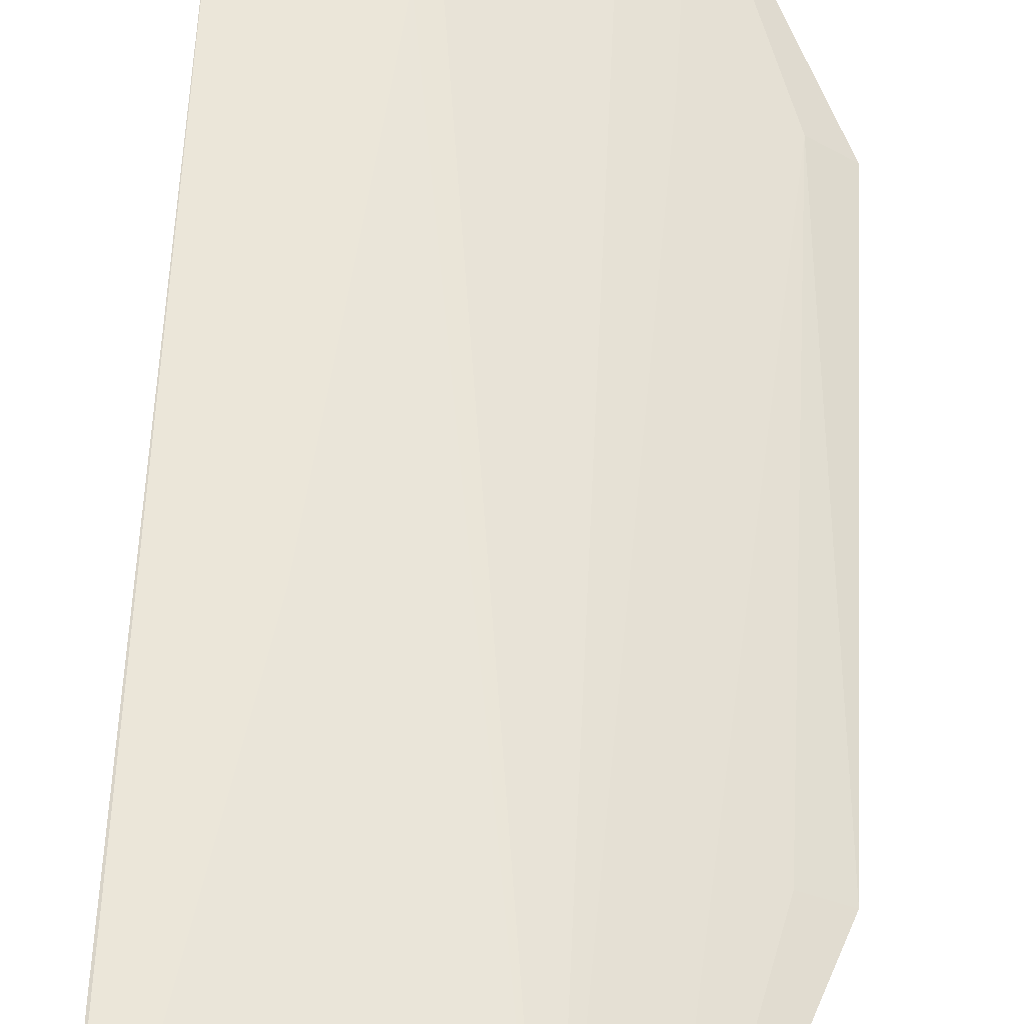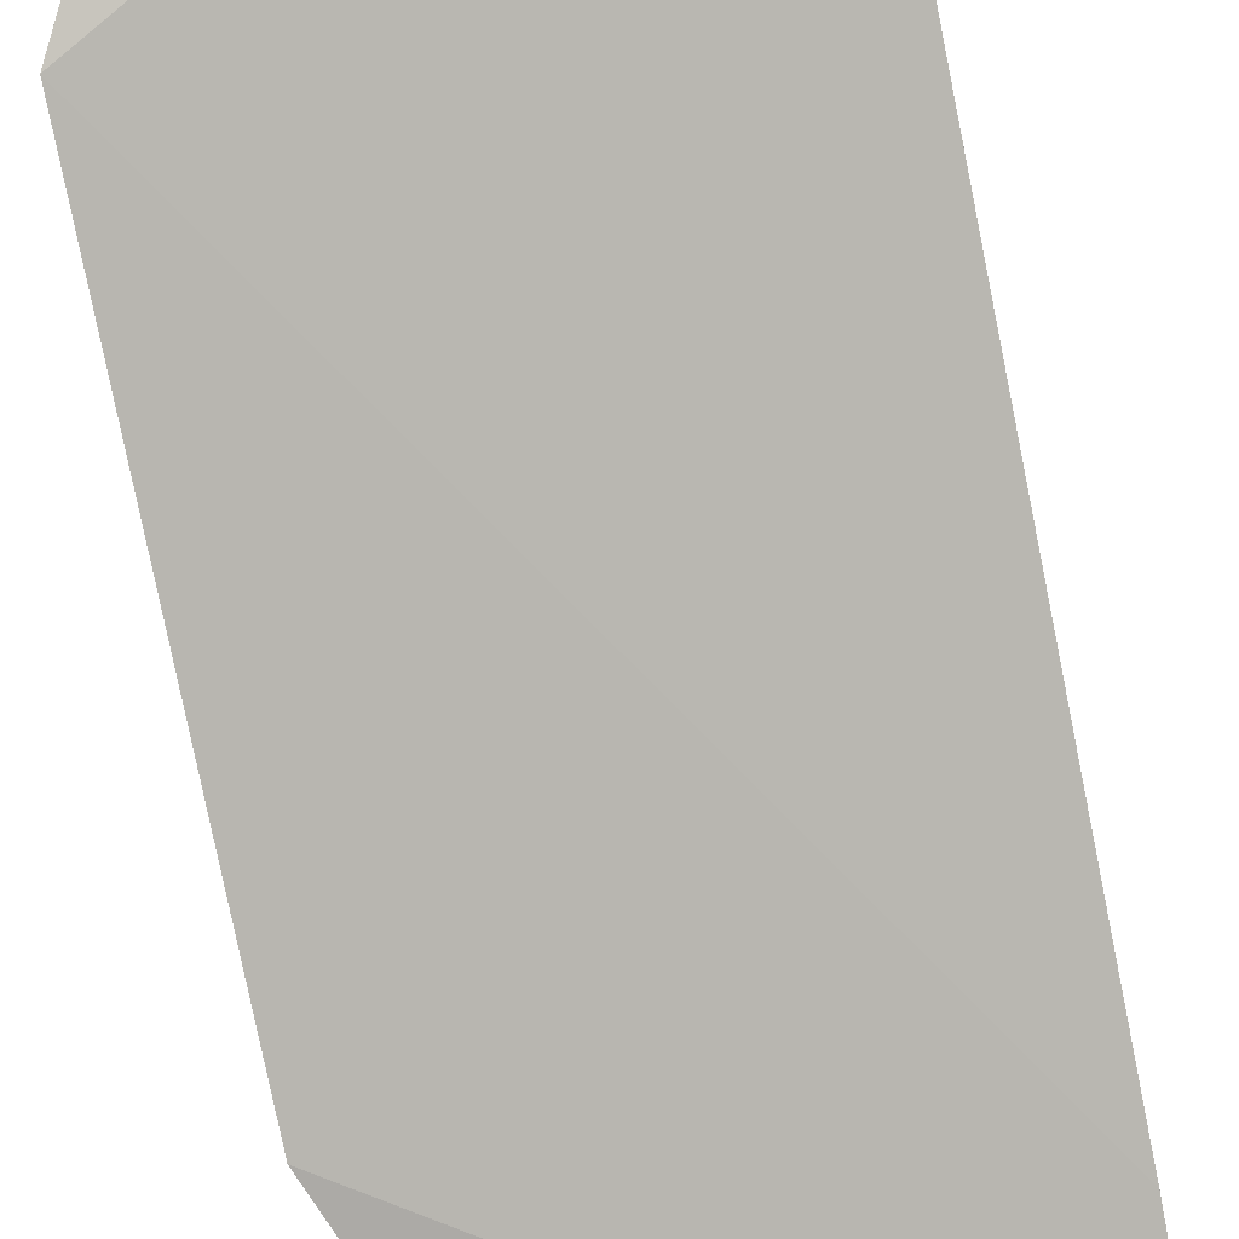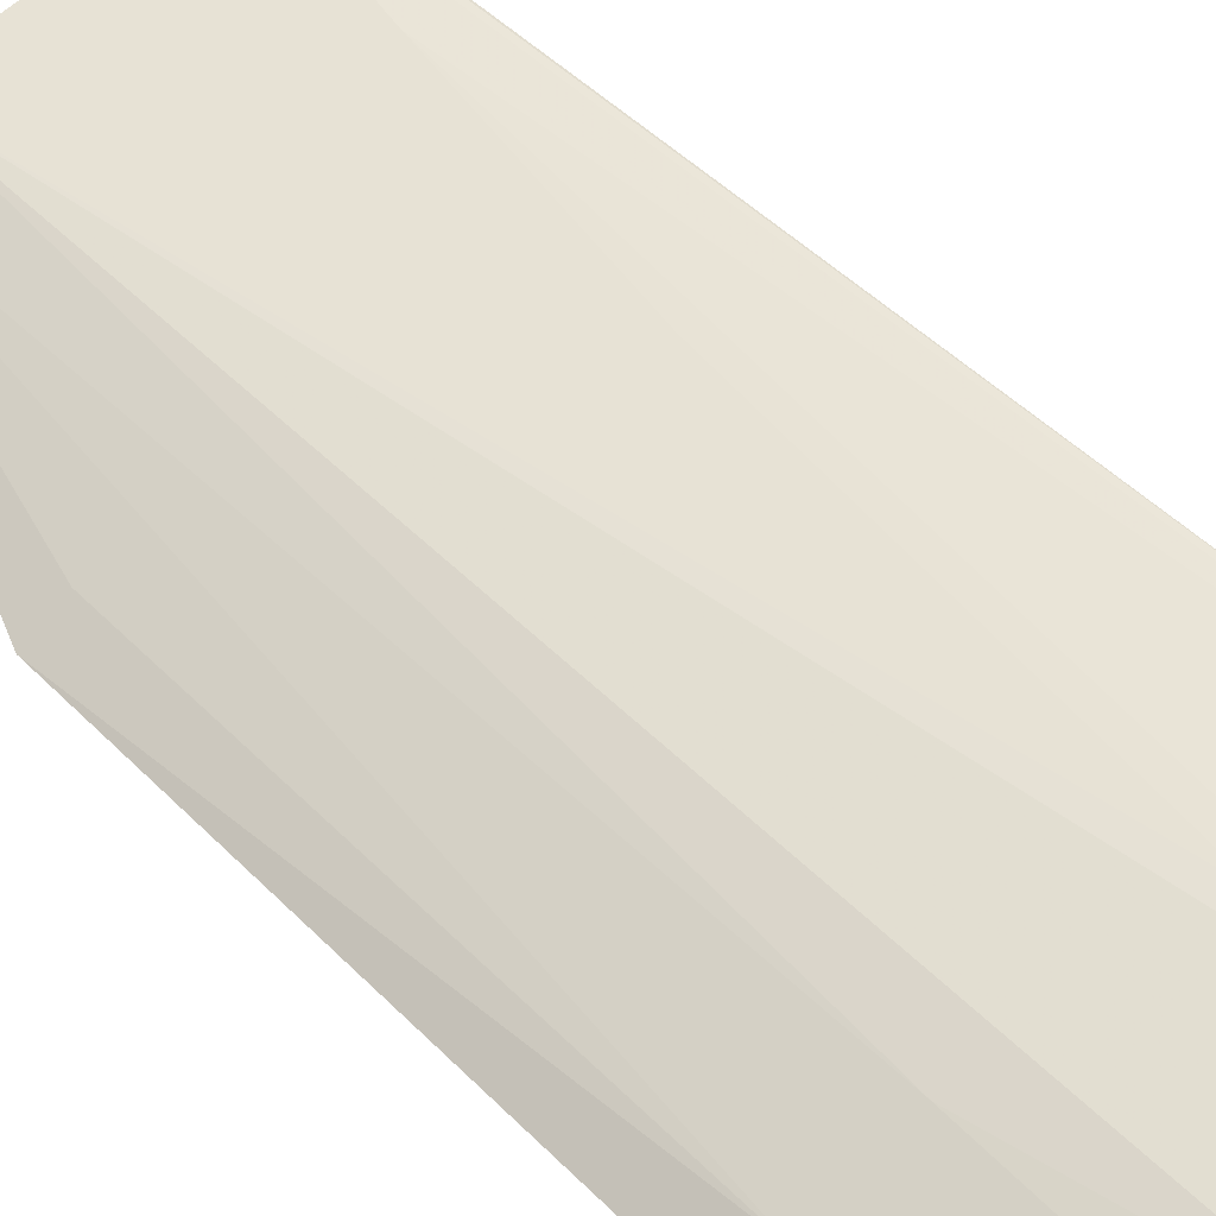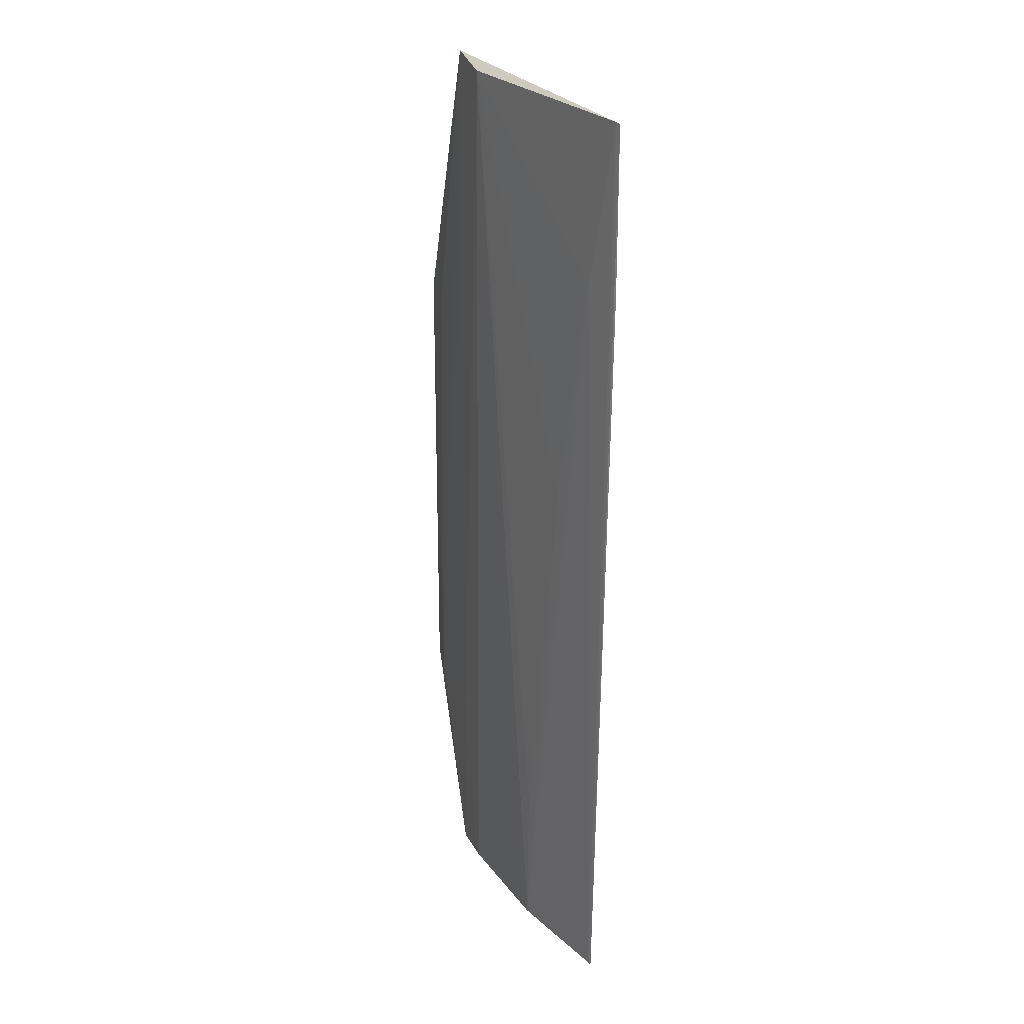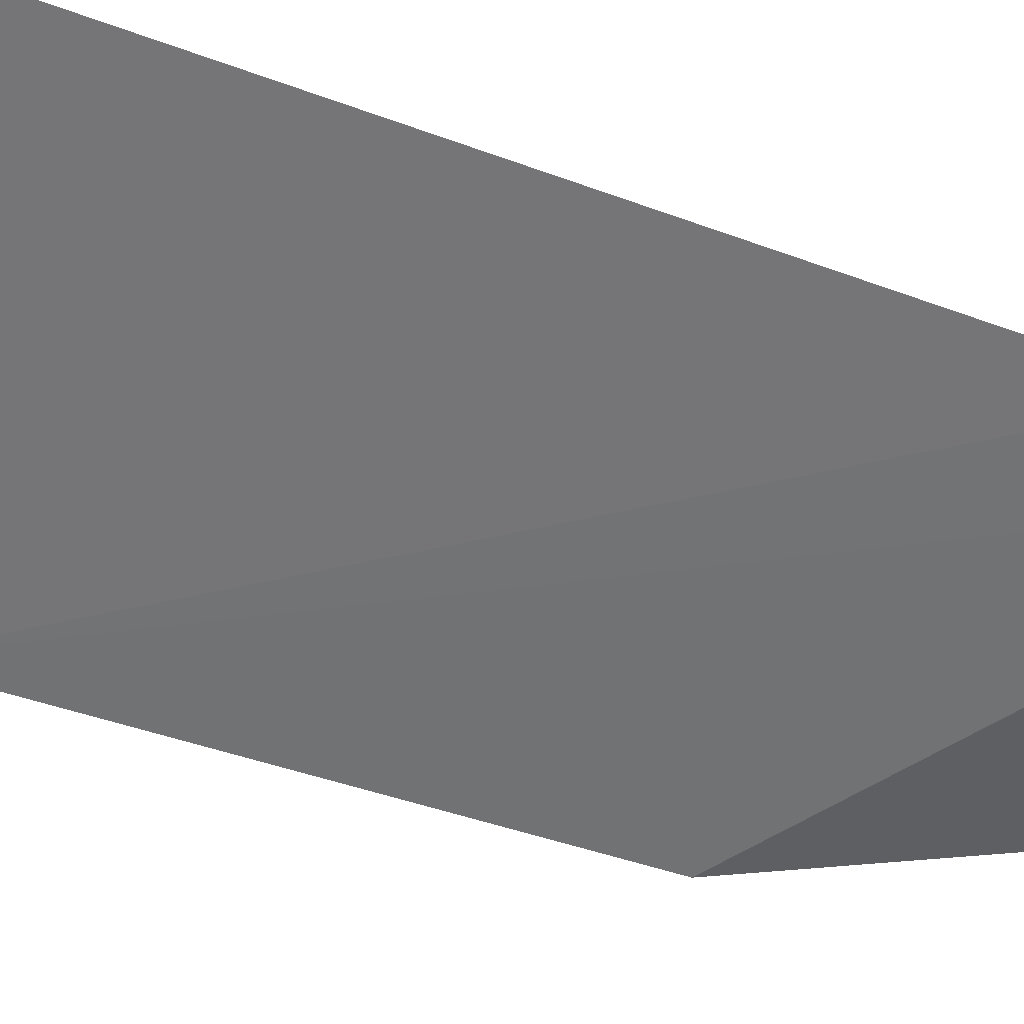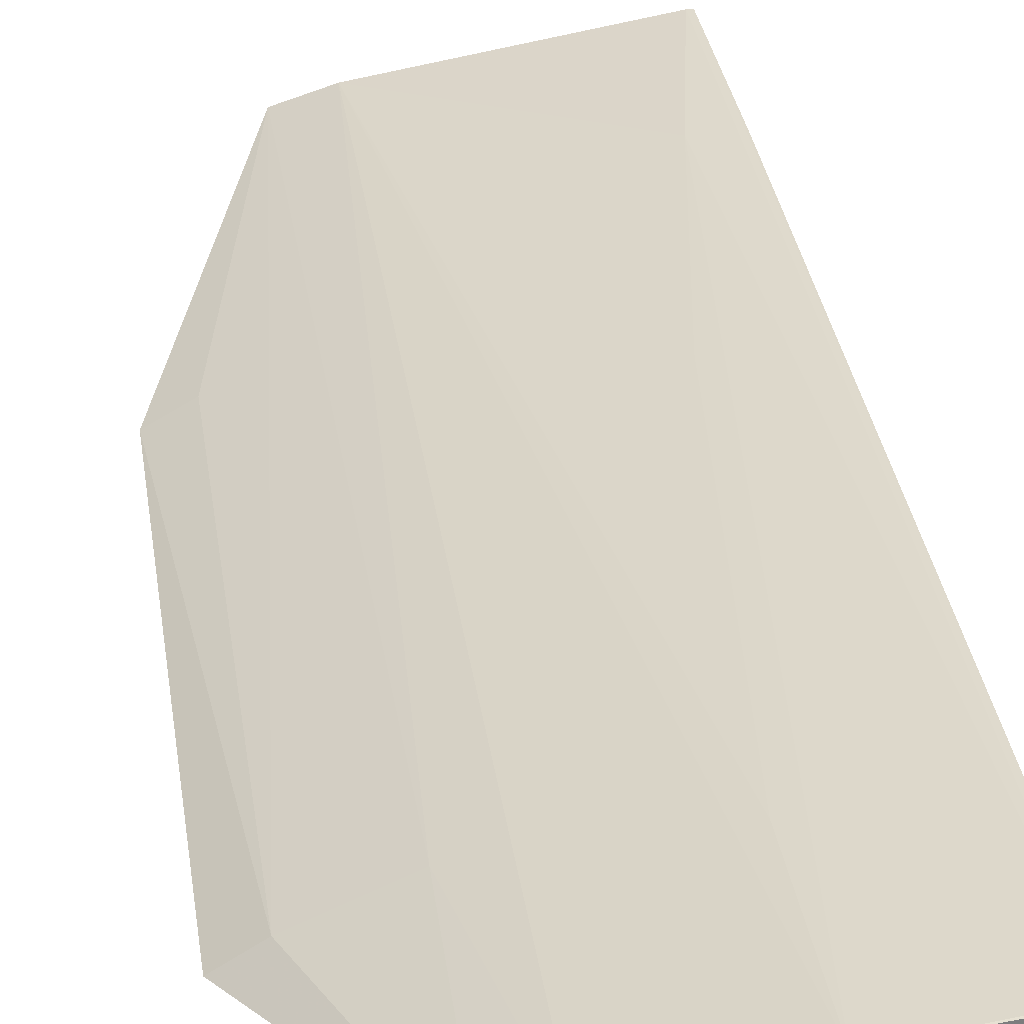
<metadata>
{"format":"obj","ext":"obj","renderer":"f3d","projection":"perspective","resolution":1024,"background":"white","views":[{"elev":57.4,"azim":2.5,"up":"+Y"},{"elev":-79.1,"azim":-168.7,"up":"+Y"},{"elev":48.7,"azim":137.9,"up":"+Y"},{"elev":27.9,"azim":-133.7,"up":"+Z"},{"elev":-41.1,"azim":-114.5,"up":"+Y"},{"elev":33.9,"azim":171.6,"up":"+Y"}]}
</metadata>
<code>
v 0.01087 0.02602 0.05086
v 0.01473 0.02421 0.03997
v 0.009395 0.02685 0.01435
v 0.0007024 0.02843 0.01431
v 0.0007279 0.028 0.05054
v 0.01481 0.02423 0.02192
v 0.01358 0.02506 0.02185
v 0.009209 0.02671 0.05054
v 0.01092 0.02625 0.01427
v 0.0006555 0.02805 0.04447
v 0.01343 0.02494 0.03998
v 0.0009171 0.02799 0.05058
v 0.005041 0.02795 0.01431
v 0.01077 0.0263 0.02185
v 0.002076 0.02796 0.04448
v 0.003562 0.02788 0.03542
v 0.0008448 0.02843 0.01439
v 0.005082 0.02787 0.02035
f 5 2 1
f 6 2 5
f 7 2 6
f 9 6 4
f 9 7 6
f 10 6 5
f 10 5 4
f 10 4 6
f 11 7 1
f 11 1 2
f 11 2 7
f 12 5 1
f 12 1 8
f 13 8 3
f 13 9 4
f 13 3 9
f 14 1 7
f 14 7 9
f 14 8 1
f 14 9 3
f 14 3 8
f 15 12 8
f 16 15 8
f 16 13 15
f 17 15 13
f 17 13 4
f 17 12 15
f 17 4 5
f 17 5 12
f 18 16 8
f 18 8 13
f 18 13 16

</code>
